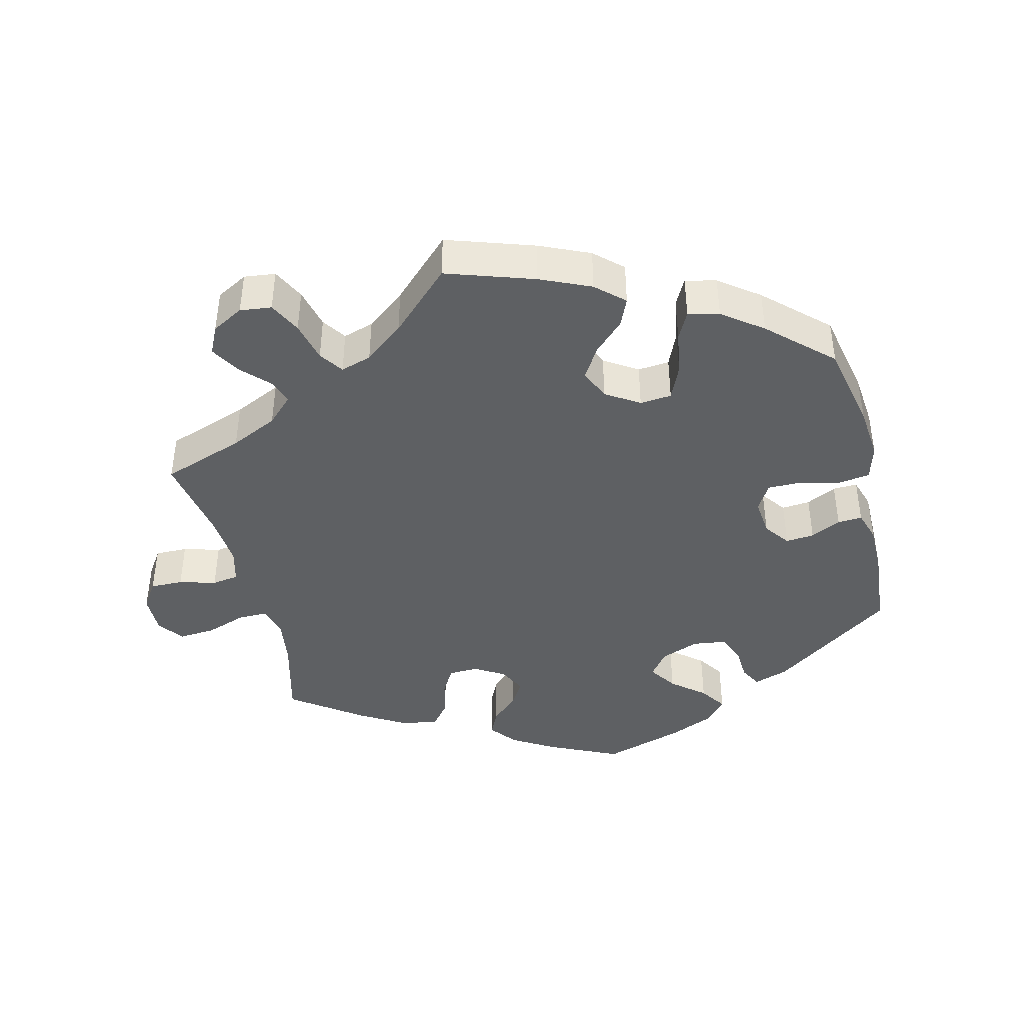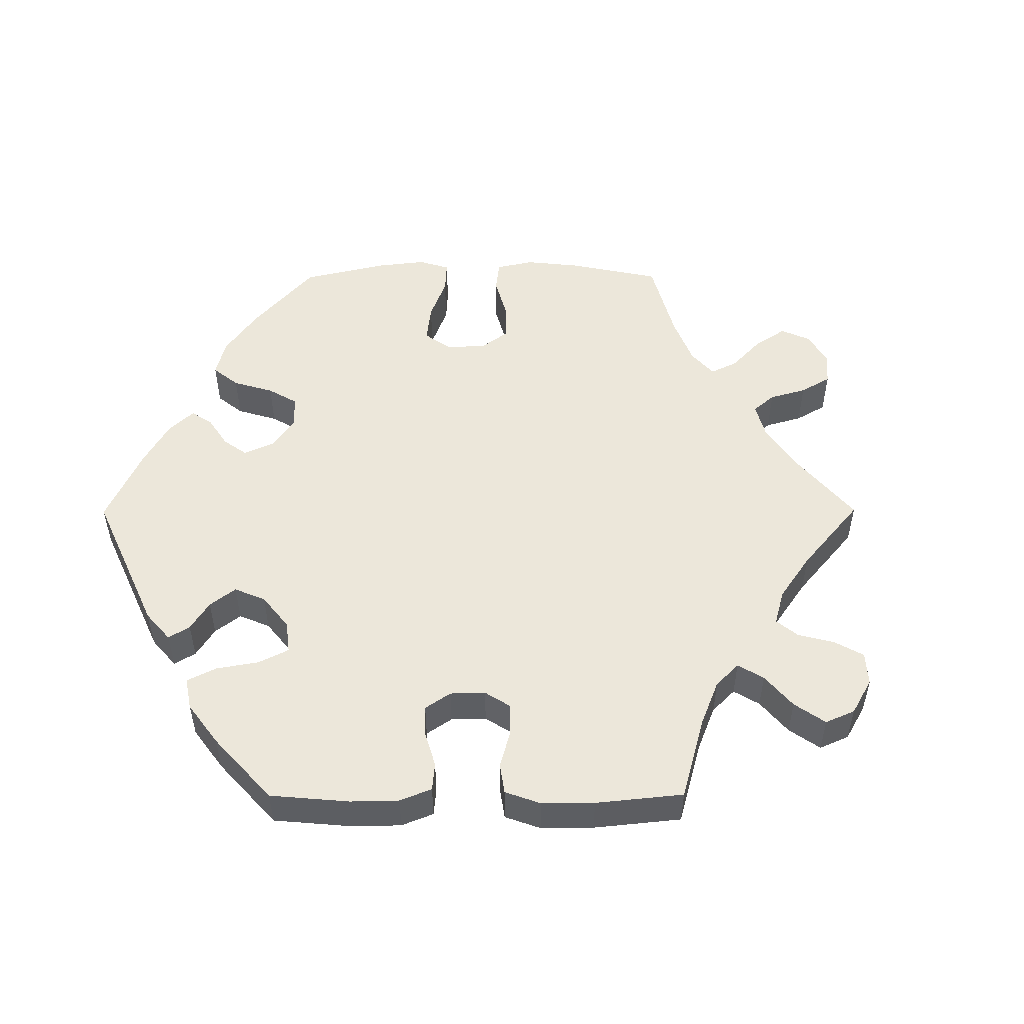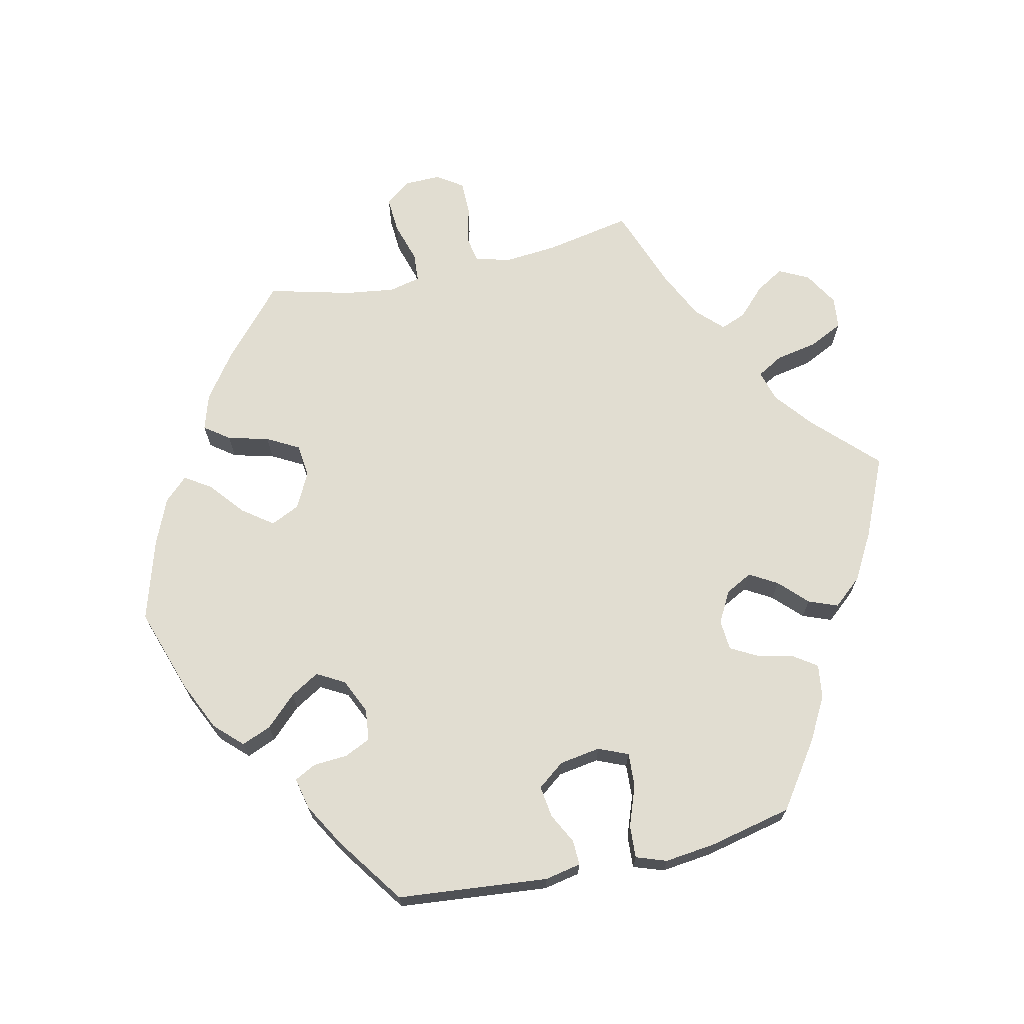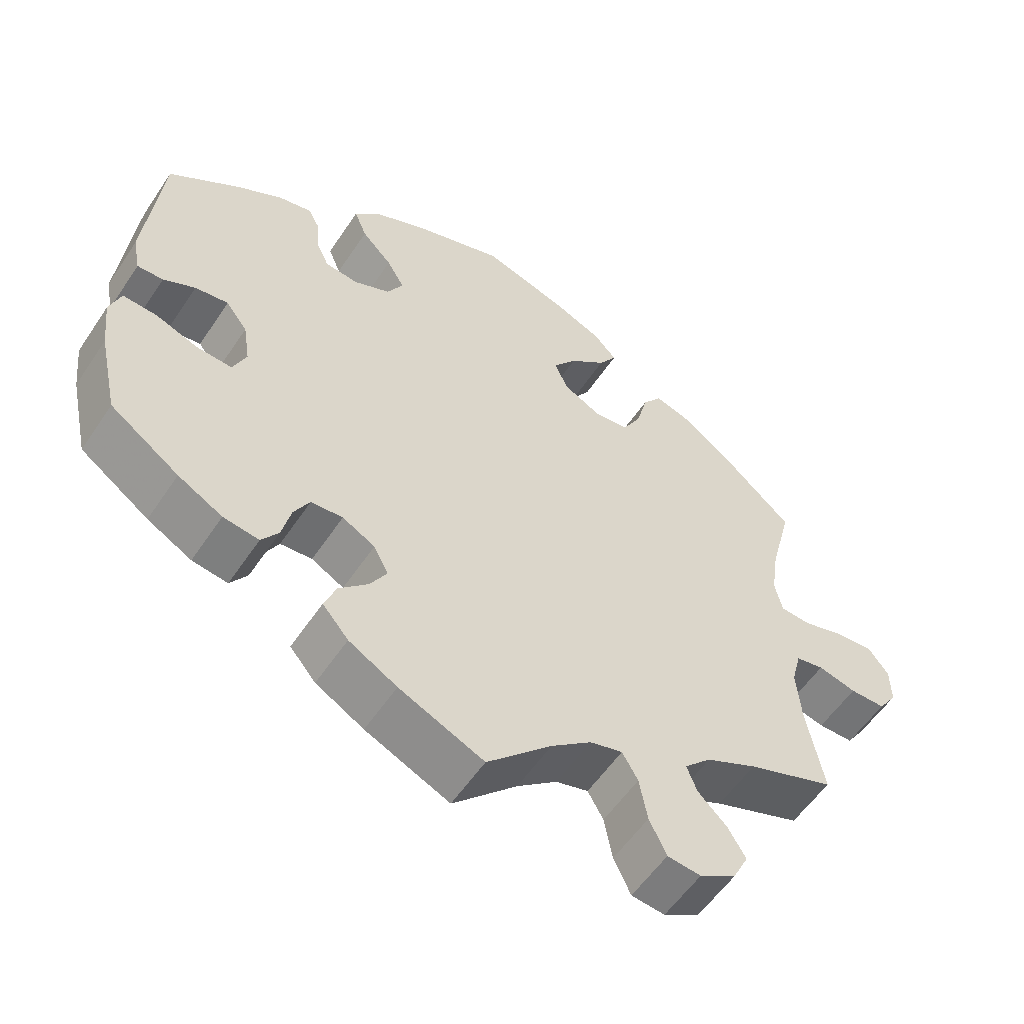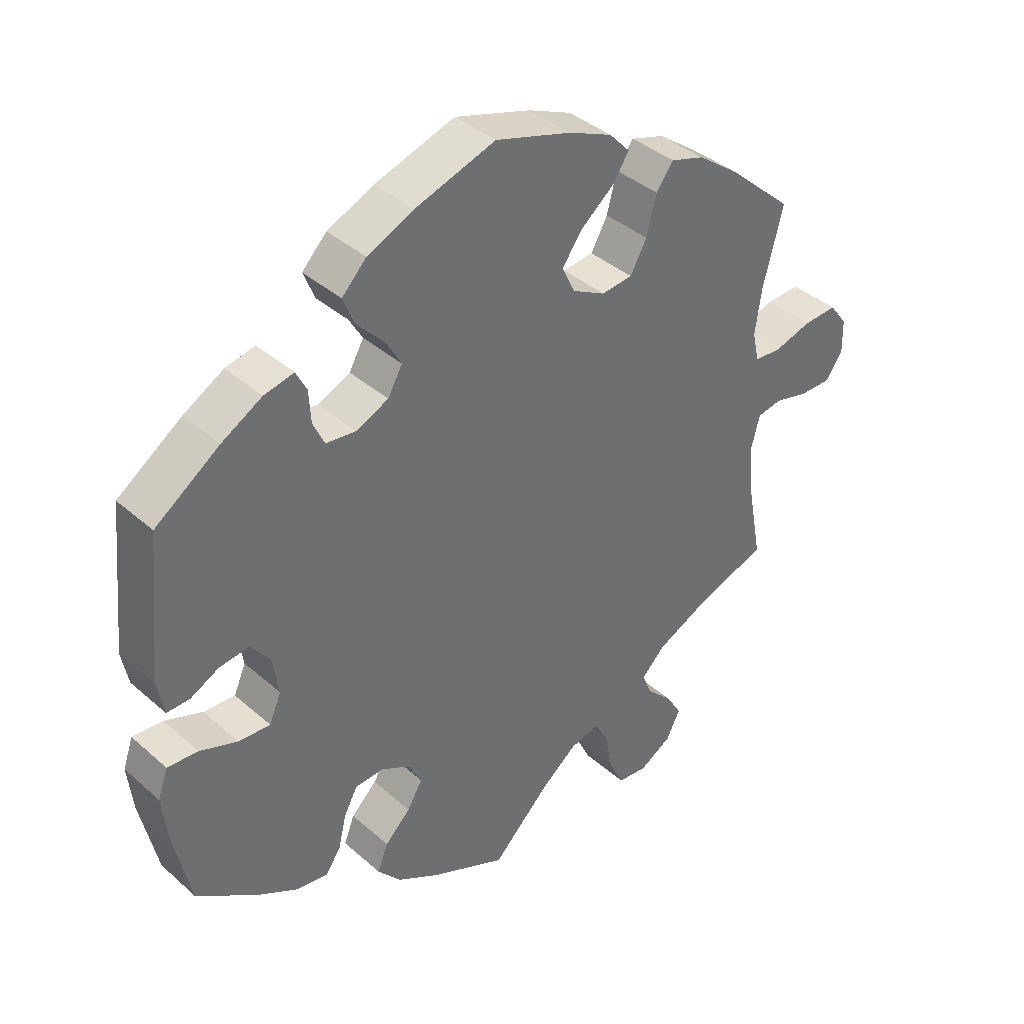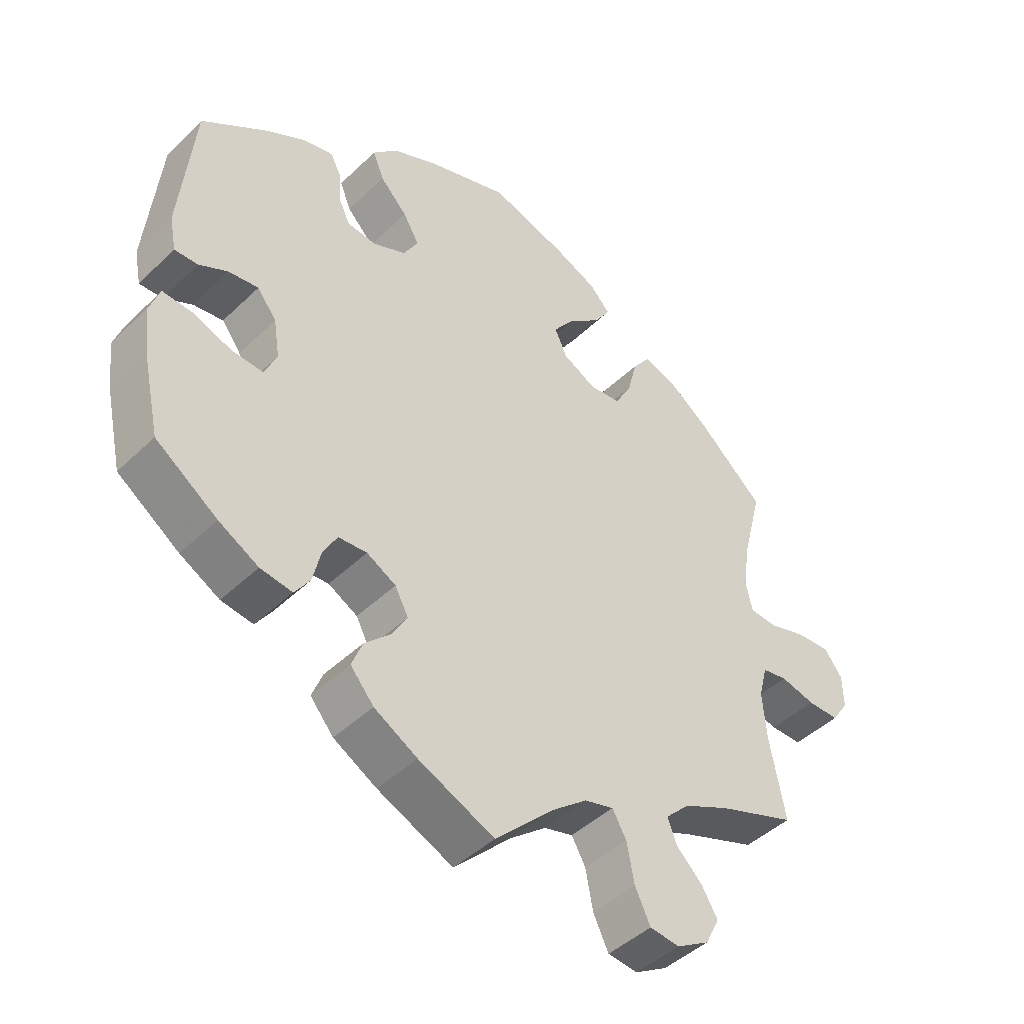
<metadata>
{"format":"obj","ext":"obj","renderer":"f3d","projection":"perspective","resolution":1024,"background":"white","views":[{"elev":-42.1,"azim":-46.2,"up":"+Y"},{"elev":52.2,"azim":149.8,"up":"+Y"},{"elev":68.9,"azim":77.2,"up":"+Y"},{"elev":-56.1,"azim":146.7,"up":"+Z"},{"elev":38.5,"azim":137.8,"up":"+Z"},{"elev":-45.0,"azim":137.8,"up":"+Z"}]}
</metadata>
<code>
v 0.407 0.07 -0.354
v 0.347 0.07 -0.387
v 0.299 0.07 -0.394
v 0.276 0.07 -0.361
v 0.264 0.07 -0.31
v 0.243 0.07 -0.272
v 0.2 0.07 -0.269
v 0.156 0.07 -0.293
v 0.136 0.07 -0.331
v 0.159 0.07 -0.37
v 0.198 0.07 -0.408
v 0.214 0.07 -0.449
v 0.179 0.07 -0.49
v 0.114 0.07 -0.527
v 0 0.07 -0.578
v -0.087 0.07 -0.492
v -0.141 0.07 -0.449
v -0.185 0.07 -0.437
v -0.206 0.07 -0.474
v -0.217 0.07 -0.533
v -0.24 0.07 -0.581
v -0.285 0.07 -0.586
v -0.334 0.07 -0.557
v -0.355 0.07 -0.515
v -0.331 0.07 -0.475
v -0.292 0.07 -0.437
v -0.278 0.07 -0.401
v -0.314 0.07 -0.365
v -0.383 0.07 -0.332
v -0.501 0.07 -0.289
v -0.478 0.07 -0.167
v -0.472 0.07 -0.093
v -0.485 0.07 -0.043
v -0.523 0.07 -0.036
v -0.575 0.07 -0.049
v -0.623 0.07 -0.049
v -0.648 0.07 -0.012
v -0.647 0.07 0.039
v -0.62 0.07 0.075
v -0.569 0.07 0.072
v -0.512 0.07 0.055
v -0.471 0.07 0.058
v -0.461 0.07 0.103
v -0.471 0.07 0.173
v -0.501 0.07 0.289
v -0.403 0.07 0.376
v -0.34 0.07 0.422
v -0.289 0.07 0.438
v -0.263 0.07 0.403
v -0.248 0.07 0.345
v -0.223 0.07 0.3
v -0.176 0.07 0.295
v -0.126 0.07 0.321
v -0.107 0.07 0.362
v -0.139 0.07 0.405
v -0.188 0.07 0.445
v -0.212 0.07 0.482
v -0.181 0.07 0.515
v -0.116 0.07 0.543
v -0.001 0.07 0.578
v 0.12 0.07 0.538
v 0.19 0.07 0.506
v 0.227 0.07 0.468
v 0.21 0.07 0.426
v 0.169 0.07 0.383
v 0.145 0.07 0.342
v 0.167 0.07 0.303
v 0.216 0.07 0.281
v 0.261 0.07 0.286
v 0.278 0.07 0.323
v 0.281 0.07 0.371
v 0.297 0.07 0.402
v 0.342 0.07 0.392
v 0.403 0.07 0.357
v 0.5 0.07 0.289
v 0.521 0.07 0.076
v 0.511 0.07 0.025
v 0.476 0.07 0.026
v 0.433 0.07 0.048
v 0.388 0.07 0.054
v 0.359 0.07 0.016
v 0.35 0.07 -0.042
v 0.368 0.07 -0.084
v 0.416 0.07 -0.081
v 0.473 0.07 -0.06
v 0.519 0.07 -0.057
v 0.534 0.07 -0.1
v 0.526 0.07 -0.171
v 0.5 0.07 -0.289
v 0.407 0 -0.354
v 0.347 0 -0.387
v 0.299 0 -0.394
v 0.276 0 -0.361
v 0.264 0 -0.31
v 0.243 0 -0.272
v 0.2 0 -0.269
v 0.156 0 -0.293
v 0.136 0 -0.331
v 0.159 0 -0.37
v 0.198 0 -0.408
v 0.214 0 -0.449
v 0.179 0 -0.49
v 0.114 0 -0.527
v 0 0 -0.578
v -0.087 0 -0.492
v -0.141 0 -0.449
v -0.185 0 -0.437
v -0.206 0 -0.474
v -0.217 0 -0.533
v -0.24 0 -0.581
v -0.285 0 -0.586
v -0.334 0 -0.557
v -0.355 0 -0.515
v -0.331 0 -0.475
v -0.292 0 -0.437
v -0.278 0 -0.401
v -0.314 0 -0.365
v -0.383 0 -0.332
v -0.501 0 -0.289
v -0.478 0 -0.167
v -0.472 0 -0.093
v -0.485 0 -0.043
v -0.523 0 -0.036
v -0.575 0 -0.049
v -0.623 0 -0.049
v -0.648 0 -0.012
v -0.647 0 0.039
v -0.62 0 0.075
v -0.569 0 0.072
v -0.512 0 0.055
v -0.471 0 0.058
v -0.461 0 0.103
v -0.471 0 0.173
v -0.501 0 0.289
v -0.403 0 0.376
v -0.34 0 0.422
v -0.289 0 0.438
v -0.263 0 0.403
v -0.248 0 0.345
v -0.223 0 0.3
v -0.176 0 0.295
v -0.126 0 0.321
v -0.107 0 0.362
v -0.139 0 0.405
v -0.188 0 0.445
v -0.212 0 0.482
v -0.181 0 0.515
v -0.116 0 0.543
v -0.001 0 0.578
v 0.12 0 0.538
v 0.19 0 0.506
v 0.227 0 0.468
v 0.21 0 0.426
v 0.169 0 0.383
v 0.145 0 0.342
v 0.167 0 0.303
v 0.216 0 0.281
v 0.261 0 0.286
v 0.278 0 0.323
v 0.281 0 0.371
v 0.297 0 0.402
v 0.342 0 0.392
v 0.403 0 0.357
v 0.5 0 0.289
v 0.521 0 0.076
v 0.511 0 0.025
v 0.476 0 0.026
v 0.433 0 0.048
v 0.388 0 0.054
v 0.359 0 0.016
v 0.35 0 -0.042
v 0.368 0 -0.084
v 0.416 0 -0.081
v 0.473 0 -0.06
v 0.519 0 -0.057
v 0.534 0 -0.1
v 0.526 0 -0.171
v 0.5 0 -0.289
f 84 85 86 87
f 83 84 87 88
f 76 77 78 79
f 76 79 80
f 75 76 80
f 74 75 80 81
f 70 71 72 73
f 69 70 73 74
f 62 63 64 65
f 62 65 66
f 61 62 66
f 60 61 66
f 59 60 66 67
f 55 56 57 58
f 54 55 58 59
f 47 48 49 50
f 47 50 51
f 44 45 46 47
f 43 44 47 51
f 42 43 51 52
f 38 39 40 41
f 38 41 42
f 37 38 42
f 34 35 36 37
f 33 34 37 42
f 32 33 42 52
f 29 30 31
f 28 29 31 32
f 27 28 32 52
f 23 24 25 26
f 23 26 27
f 22 23 27
f 19 20 21 22
f 18 19 22 27
f 17 18 27 52
f 13 14 15 16
f 10 11 12 13
f 9 10 13 16
f 8 9 16 17
f 2 3 4 5
f 2 5 6
f 1 2 6
f 83 88 89 1
f 69 74 81 82
f 68 69 82
f 67 68 82
f 54 59 67 82
f 53 54 82 83
f 7 8 17 52
f 6 7 52 53
f 1 6 53 83
f 176 175 174 173
f 177 176 173 172
f 168 167 166 165
f 169 168 165
f 169 165 164
f 170 169 164 163
f 162 161 160 159
f 163 162 159 158
f 154 153 152 151
f 155 154 151
f 155 151 150
f 155 150 149
f 156 155 149 148
f 147 146 145 144
f 148 147 144 143
f 139 138 137 136
f 140 139 136
f 136 135 134 133
f 140 136 133 132
f 141 140 132 131
f 130 129 128 127
f 131 130 127
f 131 127 126
f 126 125 124 123
f 131 126 123 122
f 141 131 122 121
f 120 119 118
f 121 120 118 117
f 141 121 117 116
f 115 114 113 112
f 116 115 112
f 116 112 111
f 111 110 109 108
f 116 111 108 107
f 141 116 107 106
f 105 104 103 102
f 102 101 100 99
f 105 102 99 98
f 106 105 98 97
f 94 93 92 91
f 95 94 91
f 95 91 90
f 90 178 177 172
f 171 170 163 158
f 171 158 157
f 171 157 156
f 171 156 148 143
f 172 171 143 142
f 141 106 97 96
f 142 141 96 95
f 172 142 95 90
f 1 90 91 2
f 2 91 92 3
f 3 92 93 4
f 4 93 94 5
f 5 94 95 6
f 6 95 96 7
f 7 96 97 8
f 8 97 98 9
f 9 98 99 10
f 10 99 100 11
f 11 100 101 12
f 12 101 102 13
f 13 102 103 14
f 14 103 104 15
f 15 104 105 16
f 16 105 106 17
f 17 106 107 18
f 18 107 108 19
f 19 108 109 20
f 20 109 110 21
f 21 110 111 22
f 22 111 112 23
f 23 112 113 24
f 24 113 114 25
f 25 114 115 26
f 26 115 116 27
f 27 116 117 28
f 28 117 118 29
f 29 118 119 30
f 30 119 120 31
f 31 120 121 32
f 32 121 122 33
f 33 122 123 34
f 34 123 124 35
f 35 124 125 36
f 36 125 126 37
f 37 126 127 38
f 38 127 128 39
f 39 128 129 40
f 40 129 130 41
f 41 130 131 42
f 42 131 132 43
f 43 132 133 44
f 44 133 134 45
f 45 134 135 46
f 46 135 136 47
f 47 136 137 48
f 48 137 138 49
f 49 138 139 50
f 50 139 140 51
f 51 140 141 52
f 52 141 142 53
f 53 142 143 54
f 54 143 144 55
f 55 144 145 56
f 56 145 146 57
f 57 146 147 58
f 58 147 148 59
f 59 148 149 60
f 60 149 150 61
f 61 150 151 62
f 62 151 152 63
f 63 152 153 64
f 64 153 154 65
f 65 154 155 66
f 66 155 156 67
f 67 156 157 68
f 68 157 158 69
f 69 158 159 70
f 70 159 160 71
f 71 160 161 72
f 72 161 162 73
f 73 162 163 74
f 74 163 164 75
f 75 164 165 76
f 76 165 166 77
f 77 166 167 78
f 78 167 168 79
f 79 168 169 80
f 80 169 170 81
f 81 170 171 82
f 82 171 172 83
f 83 172 173 84
f 84 173 174 85
f 85 174 175 86
f 86 175 176 87
f 87 176 177 88
f 88 177 178 89
f 89 178 90 1

</code>
